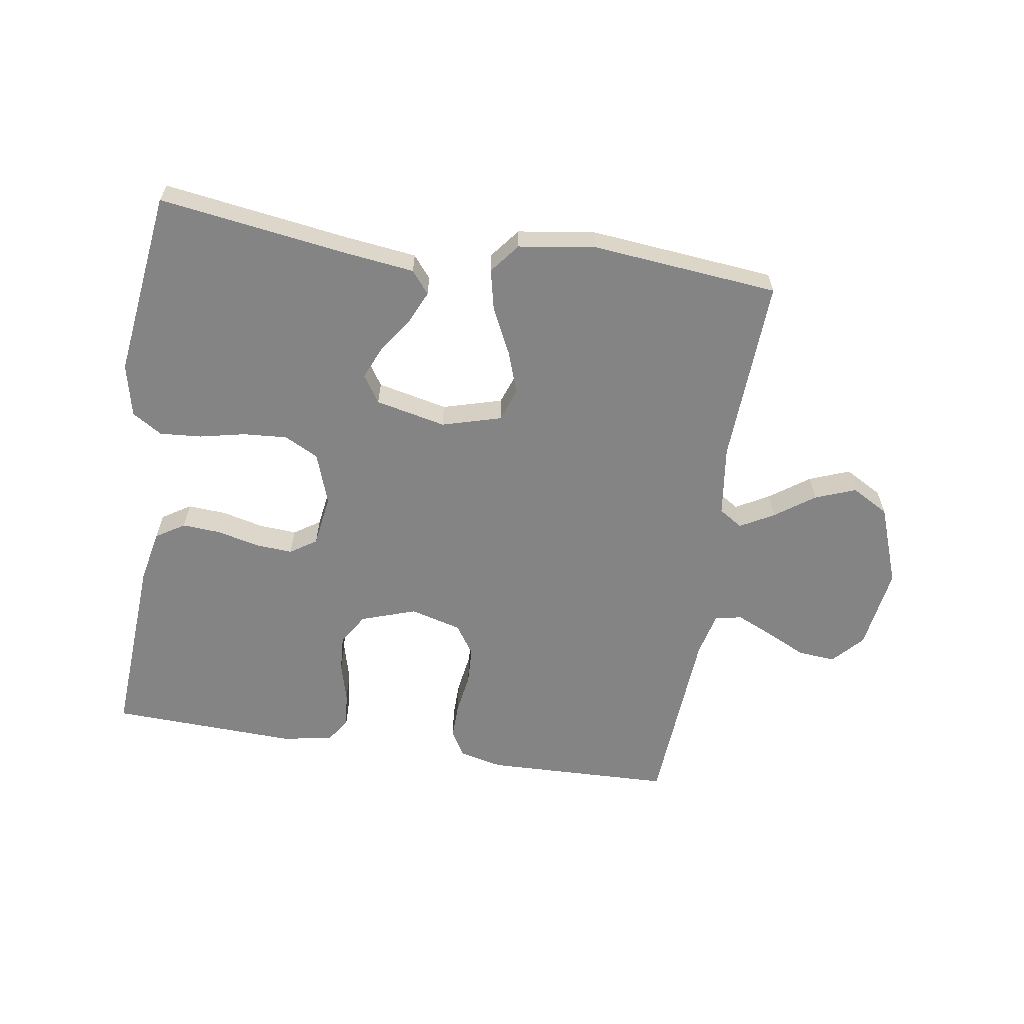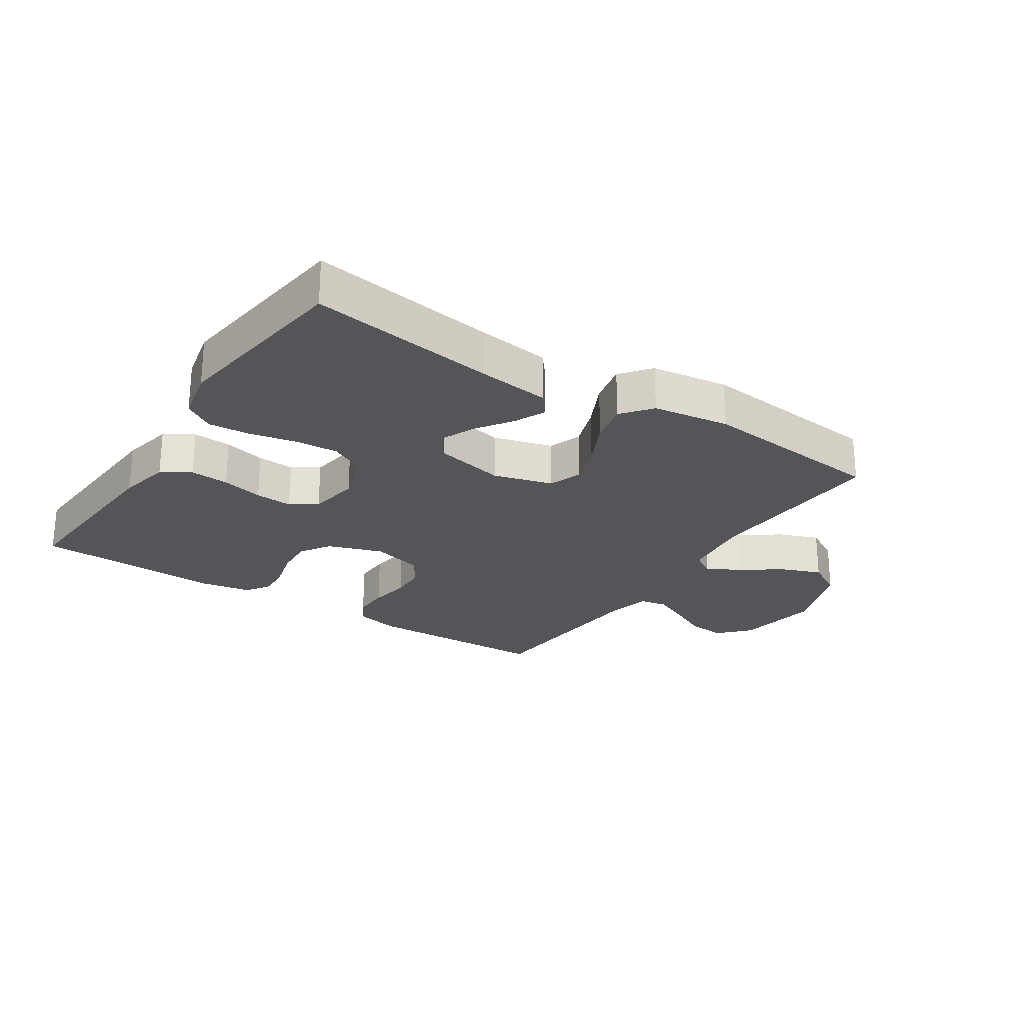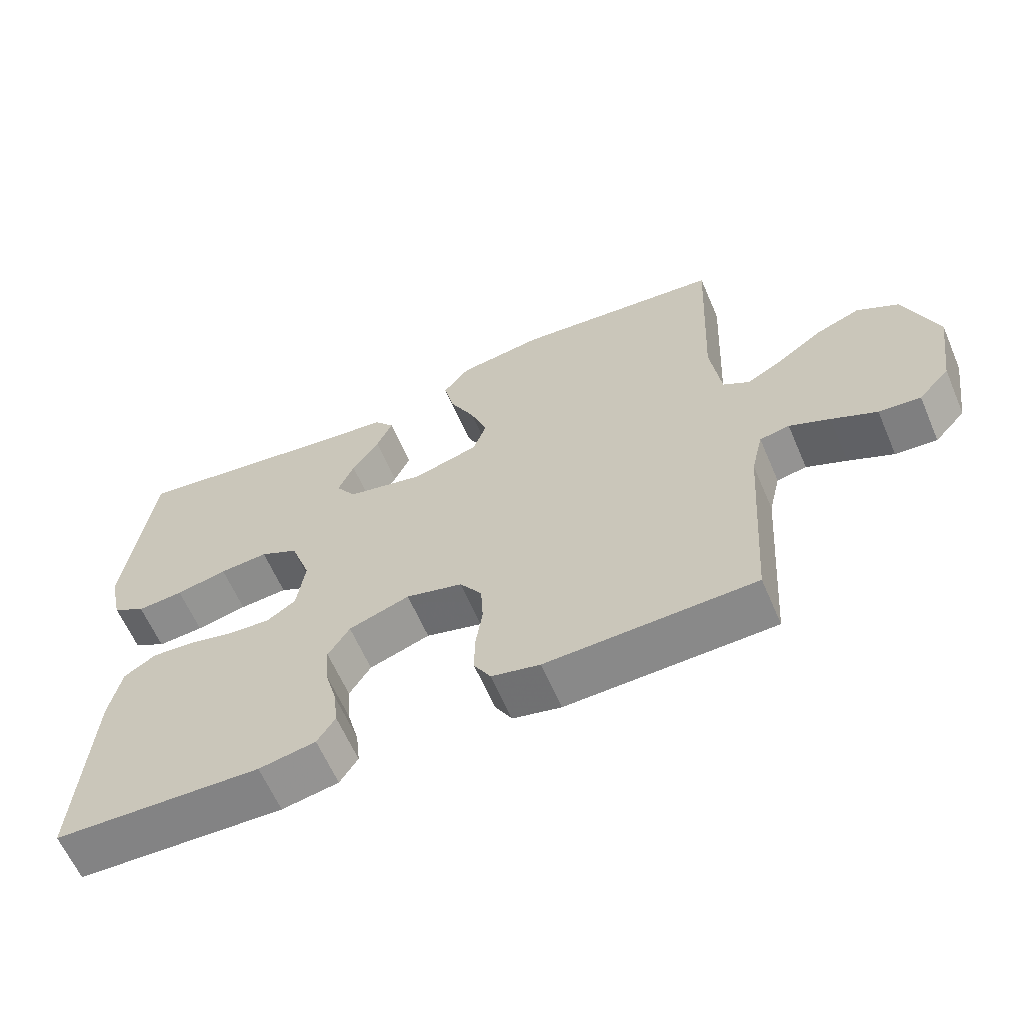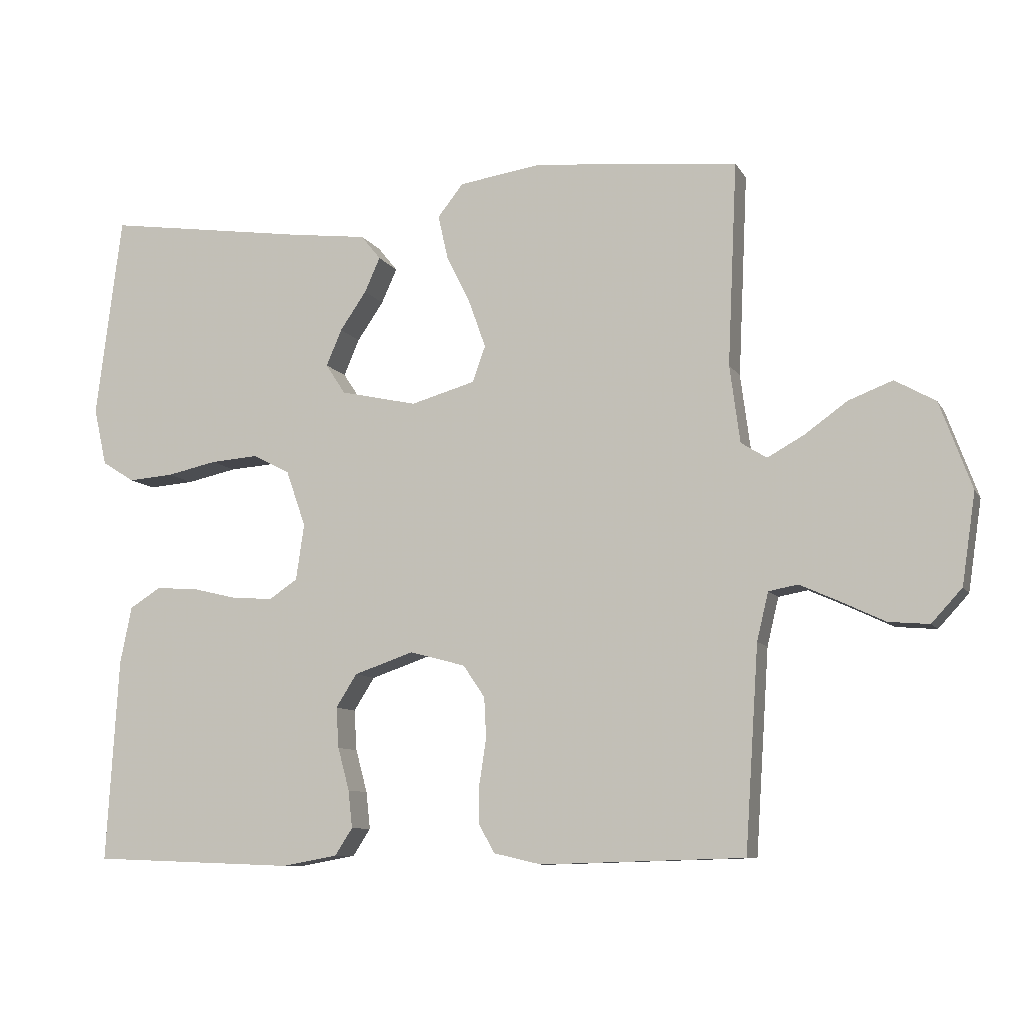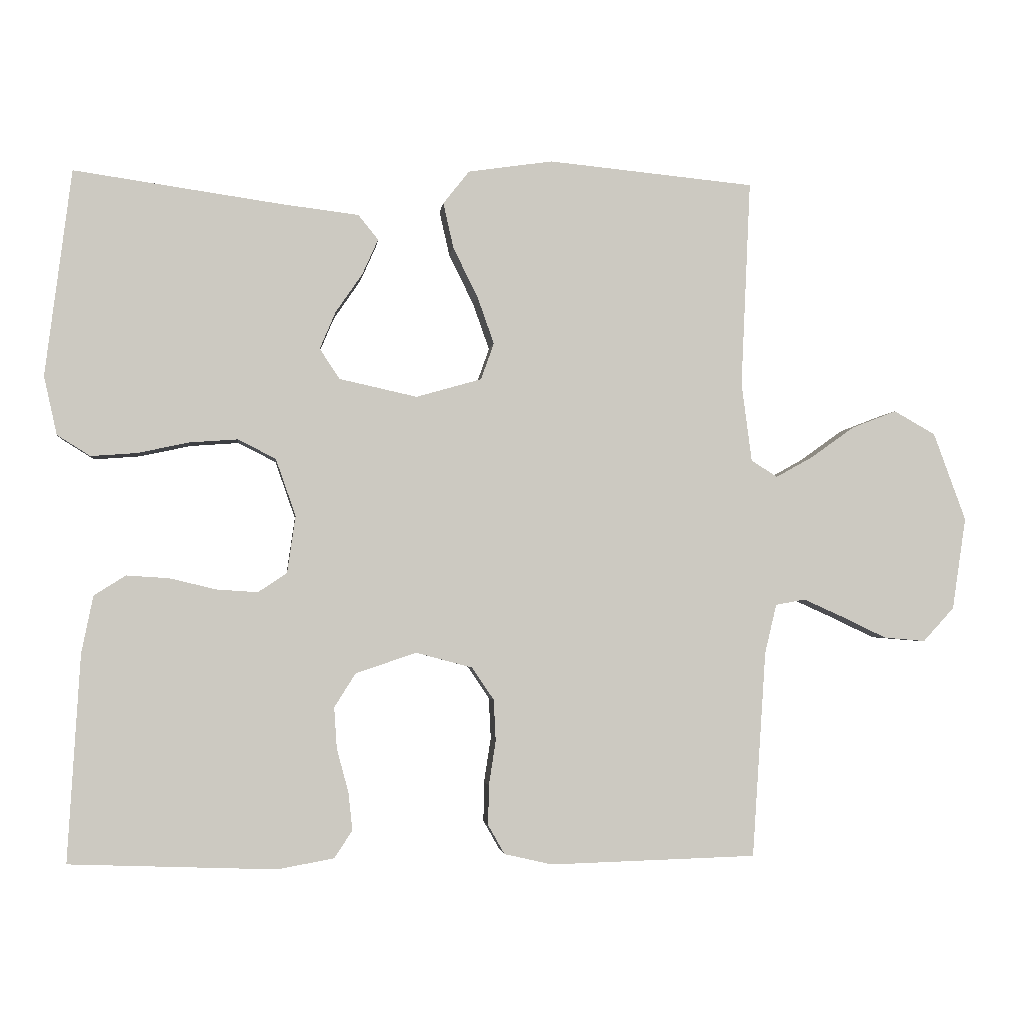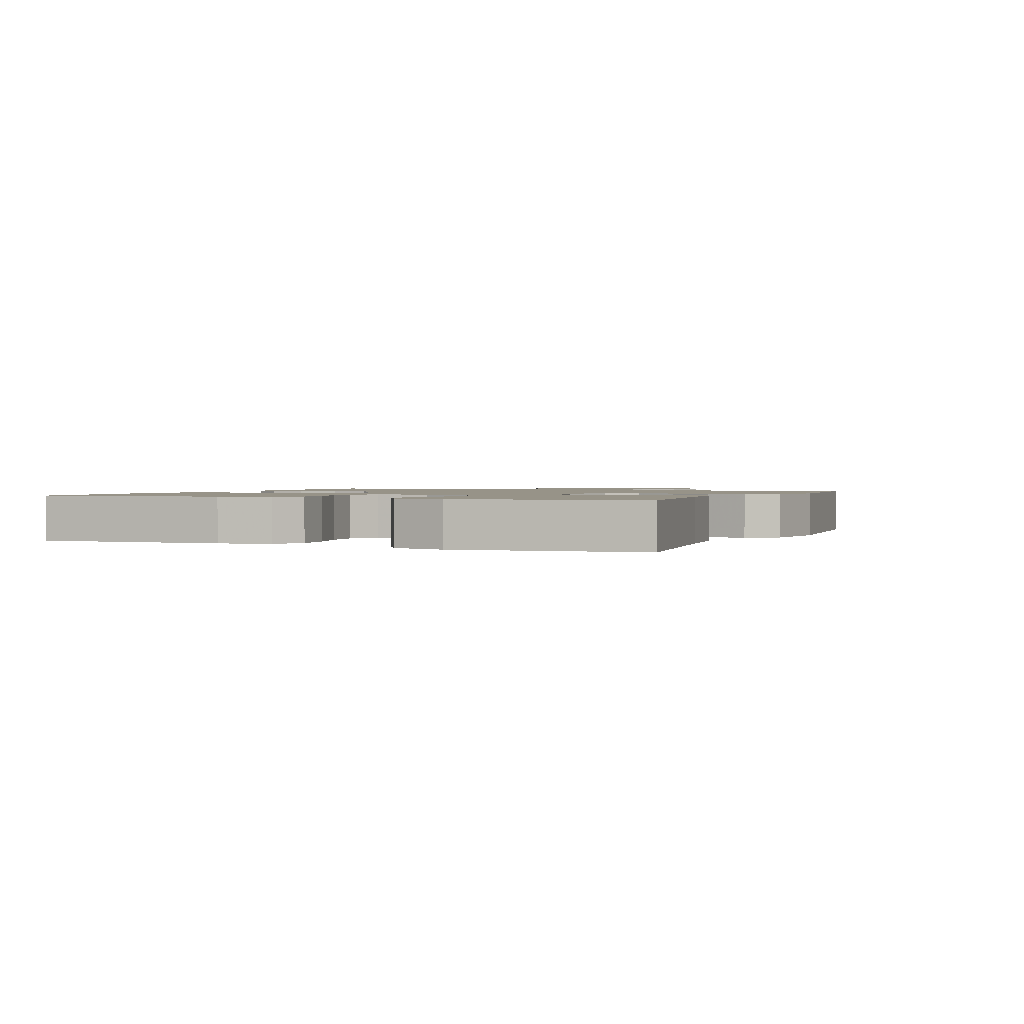
<metadata>
{"format":"obj","ext":"obj","renderer":"f3d","projection":"perspective","resolution":1024,"background":"white","views":[{"elev":-61.5,"azim":-8.9,"up":"+Y"},{"elev":-24.7,"azim":-33.5,"up":"+Y"},{"elev":-62.2,"azim":23.3,"up":"+Z"},{"elev":-9.0,"azim":18.5,"up":"+Z"},{"elev":-2.6,"azim":-6.5,"up":"+Z"},{"elev":1.4,"azim":-66.6,"up":"+Y"}]}
</metadata>
<code>
v -0.5 0.07 -0.5
v -0.482 0.07 -0.2
v -0.465 0.07 -0.116
v -0.419 0.07 -0.087
v -0.357 0.07 -0.091
v -0.29 0.07 -0.107
v -0.23 0.07 -0.111
v -0.188 0.07 -0.083
v -0.176 0.07 0
v -0.205 0.07 0.083
v -0.26 0.07 0.111
v -0.33 0.07 0.106
v -0.404 0.07 0.09
v -0.471 0.07 0.085
v -0.519 0.07 0.115
v -0.538 0.07 0.2
v -0.5 0.07 0.5
v -0.2 0.07 0.457
v -0.086 0.07 0.443
v -0.057 0.07 0.407
v -0.08 0.07 0.356
v -0.119 0.07 0.299
v -0.142 0.07 0.245
v -0.113 0.07 0.201
v 0 0.07 0.176
v 0.095 0.07 0.203
v 0.114 0.07 0.256
v 0.09 0.07 0.324
v 0.054 0.07 0.397
v 0.039 0.07 0.463
v 0.077 0.07 0.511
v 0.2 0.07 0.529
v 0.5 0.07 0.5
v 0.486 0.07 0.2
v 0.501 0.07 0.086
v 0.539 0.07 0.062
v 0.593 0.07 0.092
v 0.656 0.07 0.137
v 0.721 0.07 0.162
v 0.781 0.07 0.128
v 0.828 0.07 0
v 0.808 0.07 -0.134
v 0.763 0.07 -0.183
v 0.703 0.07 -0.178
v 0.638 0.07 -0.147
v 0.58 0.07 -0.121
v 0.537 0.07 -0.129
v 0.52 0.07 -0.2
v 0.5 0.07 -0.5
v 0.2 0.07 -0.509
v 0.13 0.07 -0.493
v 0.106 0.07 -0.451
v 0.107 0.07 -0.393
v 0.117 0.07 -0.328
v 0.114 0.07 -0.268
v 0.082 0.07 -0.221
v 0 0.07 -0.199
v -0.088 0.07 -0.229
v -0.119 0.07 -0.278
v -0.115 0.07 -0.338
v -0.098 0.07 -0.401
v -0.092 0.07 -0.456
v -0.118 0.07 -0.496
v -0.2 0.07 -0.511
v -0.5 0 -0.5
v -0.482 0 -0.2
v -0.465 0 -0.116
v -0.419 0 -0.087
v -0.357 0 -0.091
v -0.29 0 -0.107
v -0.23 0 -0.111
v -0.188 0 -0.083
v -0.176 0 0
v -0.205 0 0.083
v -0.26 0 0.111
v -0.33 0 0.106
v -0.404 0 0.09
v -0.471 0 0.085
v -0.519 0 0.115
v -0.538 0 0.2
v -0.5 0 0.5
v -0.2 0 0.457
v -0.086 0 0.443
v -0.057 0 0.407
v -0.08 0 0.356
v -0.119 0 0.299
v -0.142 0 0.245
v -0.113 0 0.201
v 0 0 0.176
v 0.095 0 0.203
v 0.114 0 0.256
v 0.09 0 0.324
v 0.054 0 0.397
v 0.039 0 0.463
v 0.077 0 0.511
v 0.2 0 0.529
v 0.5 0 0.5
v 0.486 0 0.2
v 0.501 0 0.086
v 0.539 0 0.062
v 0.593 0 0.092
v 0.656 0 0.137
v 0.721 0 0.162
v 0.781 0 0.128
v 0.828 0 0
v 0.808 0 -0.134
v 0.763 0 -0.183
v 0.703 0 -0.178
v 0.638 0 -0.147
v 0.58 0 -0.121
v 0.537 0 -0.129
v 0.52 0 -0.2
v 0.5 0 -0.5
v 0.2 0 -0.509
v 0.13 0 -0.493
v 0.106 0 -0.451
v 0.107 0 -0.393
v 0.117 0 -0.328
v 0.114 0 -0.268
v 0.082 0 -0.221
v 0 0 -0.199
v -0.088 0 -0.229
v -0.119 0 -0.278
v -0.115 0 -0.338
v -0.098 0 -0.401
v -0.092 0 -0.456
v -0.118 0 -0.496
v -0.2 0 -0.511
f 4 5 6
f 3 4 6
f 2 3 6
f 1 2 6
f 64 1 6
f 63 64 6
f 62 63 6
f 61 62 6
f 60 61 6
f 59 60 6 7
f 58 59 7 8
f 57 58 8 9
f 56 57 9 10
f 52 53 54
f 51 52 54
f 50 51 54
f 49 50 54
f 48 49 54
f 47 48 54 55
f 43 44 45
f 42 43 45
f 41 42 45
f 40 41 45
f 39 40 45
f 38 39 45
f 37 38 45
f 36 37 45 46
f 35 36 46 47
f 32 33 34
f 31 32 34
f 30 31 34
f 29 30 34
f 28 29 34
f 27 28 34 35
f 47 55 56
f 35 47 56
f 27 35 56
f 26 27 56
f 20 21 22
f 19 20 22
f 18 19 22
f 18 22 23
f 17 18 23
f 16 17 23
f 15 16 23
f 14 15 23
f 13 14 23
f 12 13 23
f 11 12 23 24
f 25 26 56 10
f 10 11 24 25
f 70 69 68
f 70 68 67
f 70 67 66
f 70 66 65
f 70 65 128
f 70 128 127
f 70 127 126
f 70 126 125
f 70 125 124
f 71 70 124 123
f 72 71 123 122
f 73 72 122 121
f 74 73 121 120
f 118 117 116
f 118 116 115
f 118 115 114
f 118 114 113
f 118 113 112
f 119 118 112 111
f 109 108 107
f 109 107 106
f 109 106 105
f 109 105 104
f 109 104 103
f 109 103 102
f 109 102 101
f 110 109 101 100
f 111 110 100 99
f 98 97 96
f 98 96 95
f 98 95 94
f 98 94 93
f 98 93 92
f 99 98 92 91
f 120 119 111
f 120 111 99
f 120 99 91
f 120 91 90
f 86 85 84
f 86 84 83
f 86 83 82
f 87 86 82
f 87 82 81
f 87 81 80
f 87 80 79
f 87 79 78
f 87 78 77
f 87 77 76
f 88 87 76 75
f 74 120 90 89
f 89 88 75 74
f 1 65 66 2
f 2 66 67 3
f 3 67 68 4
f 4 68 69 5
f 5 69 70 6
f 6 70 71 7
f 7 71 72 8
f 8 72 73 9
f 9 73 74 10
f 10 74 75 11
f 11 75 76 12
f 12 76 77 13
f 13 77 78 14
f 14 78 79 15
f 15 79 80 16
f 16 80 81 17
f 17 81 82 18
f 18 82 83 19
f 19 83 84 20
f 20 84 85 21
f 21 85 86 22
f 22 86 87 23
f 23 87 88 24
f 24 88 89 25
f 25 89 90 26
f 26 90 91 27
f 27 91 92 28
f 28 92 93 29
f 29 93 94 30
f 30 94 95 31
f 31 95 96 32
f 32 96 97 33
f 33 97 98 34
f 34 98 99 35
f 35 99 100 36
f 36 100 101 37
f 37 101 102 38
f 38 102 103 39
f 39 103 104 40
f 40 104 105 41
f 41 105 106 42
f 42 106 107 43
f 43 107 108 44
f 44 108 109 45
f 45 109 110 46
f 46 110 111 47
f 47 111 112 48
f 48 112 113 49
f 49 113 114 50
f 50 114 115 51
f 51 115 116 52
f 52 116 117 53
f 53 117 118 54
f 54 118 119 55
f 55 119 120 56
f 56 120 121 57
f 57 121 122 58
f 58 122 123 59
f 59 123 124 60
f 60 124 125 61
f 61 125 126 62
f 62 126 127 63
f 63 127 128 64
f 64 128 65 1

</code>
